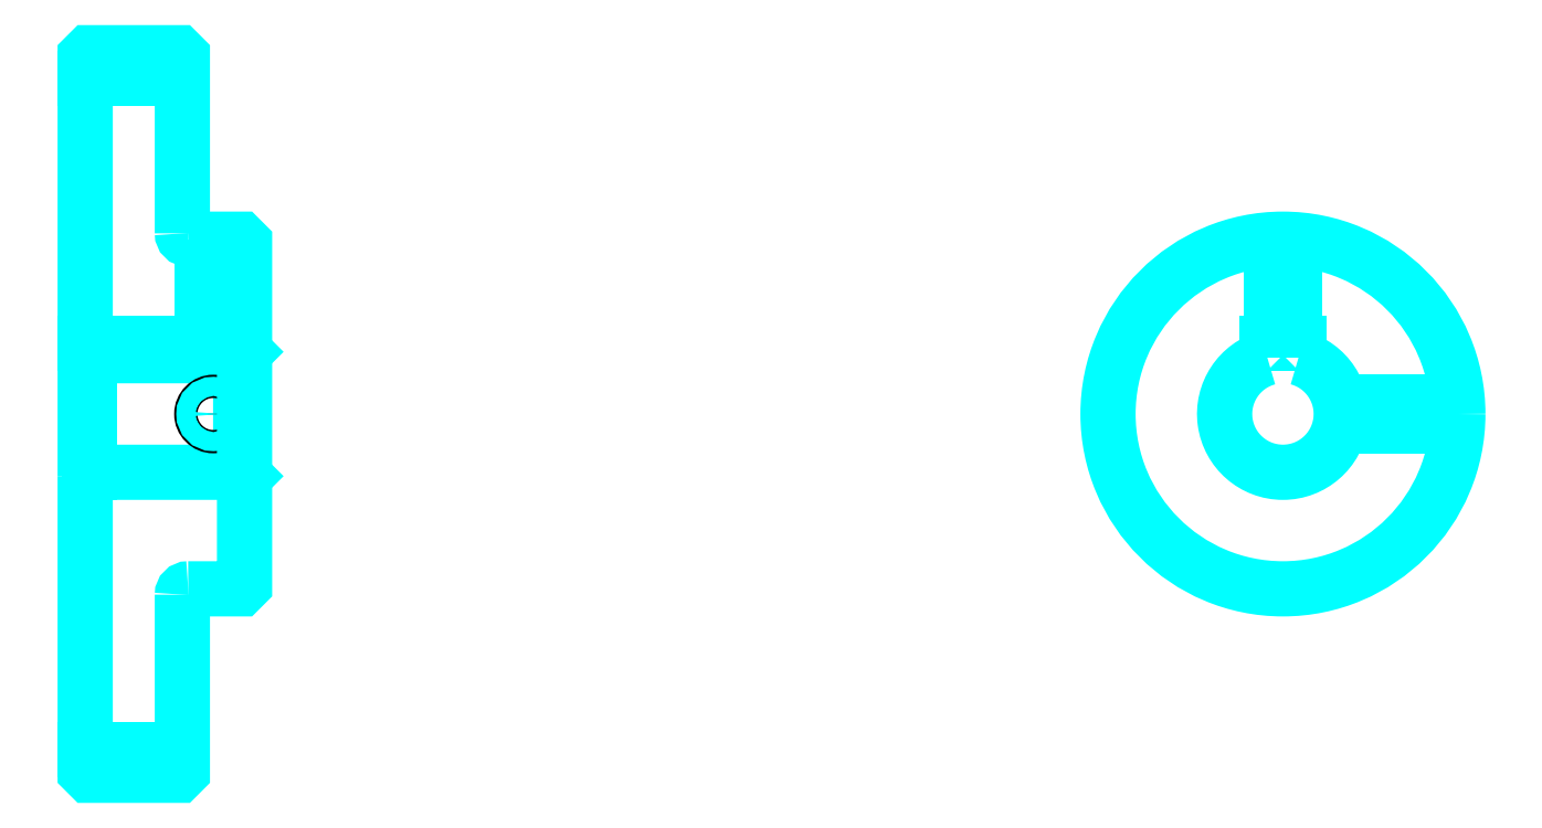
<metadata>
{"format":"dxf","ext":"dxf","renderer":"ezdxf+matplotlib","layout":"modelspace","background":"white","min_lineweight":24,"dpi":150}
</metadata>
<code>
0
SECTION
2
ENTITIES
0
LINE
8
0
10
230.7
20
318.3
30
0
11
255.7
21
318.3
31
0
0
LINE
8
0
10
230.7
20
145.8
30
0
11
255.7
21
145.8
31
0
0
LINE
8
0
10
270.7
20
217.1
30
0
11
271.7
21
216.1
31
0
0
LINE
8
0
10
270.7
20
247.1
30
0
11
271.7
21
248.1
31
0
0
LINE
8
0
10
231.7
20
247.1
30
0
11
231.7
21
217.1
31
0
0
POLYLINE
8
0
66
1
10
0
20
0
30
0
70
2
0
VERTEX
8
0
10
230.7
20
216.1
30
0
70
0
0
VERTEX
8
0
10
231.7
20
217.1
30
0
70
0
0
VERTEX
8
0
10
270.7
20
217.1
30
0
70
0
0
VERTEX
8
0
10
270.7
20
247.1
30
0
70
0
0
VERTEX
8
0
10
231.7
20
247.1
30
0
70
0
0
VERTEX
8
0
10
230.7
20
248.1
30
0
70
0
0
SEQEND
8
0
0
ARC
8
0
10
257.2
20
278.6
30
0
40
1.5
50
180
51
270
0
ARC
8
0
10
257.2
20
185.6
30
0
40
1.5
50
90
51
180
0
ARC
8
0
10
538.8
20
232.1
30
0
40
15
50
105.5
51
74.53
0
POLYLINE
8
0
66
1
10
0
20
0
30
0
70
2
0
VERTEX
8
0
10
542.8
20
246.6
30
0
70
0
0
VERTEX
8
0
10
542.8
20
250.4
30
0
70
0
0
VERTEX
8
0
10
534.8
20
250.4
30
0
70
0
0
VERTEX
8
0
10
534.8
20
246.6
30
0
70
0
0
SEQEND
8
0
0
LINE
8
0
10
230.7
20
250.4
30
0
11
271.7
21
250.4
31
0
0
POLYLINE
8
0
66
1
10
0
20
0
30
0
70
2
0
VERTEX
8
0
10
266.7
20
277.1
30
0
70
0
0
VERTEX
8
0
10
266.7
20
250.4
30
0
70
0
0
SEQEND
8
0
0
POLYLINE
8
0
66
1
10
0
20
0
30
0
70
2
0
VERTEX
8
0
10
260.7
20
277.1
30
0
70
0
0
VERTEX
8
0
10
260.7
20
250.4
30
0
70
0
0
SEQEND
8
0
0
POLYLINE
8
0
66
1
10
0
20
0
30
0
70
2
0
VERTEX
8
0
10
266.1
20
277.1
30
0
70
0
0
VERTEX
8
0
10
266.1
20
250.4
30
0
70
0
0
SEQEND
8
0
0
POLYLINE
8
0
66
1
10
0
20
0
30
0
70
2
0
VERTEX
8
0
10
261.2
20
277.1
30
0
70
0
0
VERTEX
8
0
10
261.2
20
250.4
30
0
70
0
0
SEQEND
8
0
0
POLYLINE
8
0
66
1
10
0
20
0
30
0
70
2
0
VERTEX
8
0
10
535.8
20
250.4
30
0
70
0
0
VERTEX
8
0
10
535.8
20
277
30
0
70
0
0
SEQEND
8
0
0
POLYLINE
8
0
66
1
10
0
20
0
30
0
70
2
0
VERTEX
8
0
10
541.8
20
250.4
30
0
70
0
0
VERTEX
8
0
10
541.8
20
277
30
0
70
0
0
SEQEND
8
0
0
POLYLINE
8
0
66
1
10
0
20
0
30
0
70
2
0
VERTEX
8
0
10
536.3
20
250.4
30
0
70
0
0
VERTEX
8
0
10
536.3
20
277
30
0
70
0
0
SEQEND
8
0
0
POLYLINE
8
0
66
1
10
0
20
0
30
0
70
2
0
VERTEX
8
0
10
541.3
20
250.4
30
0
70
0
0
VERTEX
8
0
10
541.3
20
277
30
0
70
0
0
SEQEND
8
0
0
CIRCLE
8
0
10
263.7
20
232.1
30
0
40
3
0
CIRCLE
8
0
10
263.7
20
232.1
30
0
40
2.46
0
POLYLINE
8
0
66
1
10
0
20
0
30
0
70
2
0
VERTEX
8
0
10
553.5
20
235.1
30
0
70
0
0
VERTEX
8
0
10
583.7
20
235.1
30
0
70
0
0
SEQEND
8
0
0
POLYLINE
8
0
66
1
10
0
20
0
30
0
70
2
0
VERTEX
8
0
10
553.5
20
229.1
30
0
70
0
0
VERTEX
8
0
10
583.7
20
229.1
30
0
70
0
0
SEQEND
8
0
0
POLYLINE
8
0
66
1
10
0
20
0
30
0
70
2
0
VERTEX
8
0
10
553.6
20
234.6
30
0
70
0
0
VERTEX
8
0
10
583.7
20
234.6
30
0
70
0
0
SEQEND
8
0
0
POLYLINE
8
0
66
1
10
0
20
0
30
0
70
2
0
VERTEX
8
0
10
553.6
20
229.6
30
0
70
0
0
VERTEX
8
0
10
583.7
20
229.6
30
0
70
0
0
SEQEND
8
0
0
POLYLINE
8
0
66
1
10
0
20
0
30
0
70
2
0
VERTEX
8
0
10
230.7
20
216.1
30
0
70
0
0
VERTEX
8
0
10
230.7
20
140.1
30
0
70
0
0
VERTEX
8
0
10
231.7
20
139.1
30
0
70
0
0
VERTEX
8
0
10
254.7
20
139.1
30
0
70
0
0
VERTEX
8
0
10
255.7
20
140.1
30
0
70
0
0
VERTEX
8
0
10
255.7
20
185.6
30
0
70
0
0
SEQEND
8
0
0
POLYLINE
8
0
66
1
10
0
20
0
30
0
70
2
0
VERTEX
8
0
10
257.2
20
187.1
30
0
70
0
0
VERTEX
8
0
10
270.7
20
187.1
30
0
70
0
0
VERTEX
8
0
10
271.7
20
188.1
30
0
70
0
0
VERTEX
8
0
10
271.7
20
276.1
30
0
70
0
0
VERTEX
8
0
10
270.7
20
277.1
30
0
70
0
0
VERTEX
8
0
10
257.2
20
277.1
30
0
70
0
0
SEQEND
8
0
0
POLYLINE
8
0
66
1
10
0
20
0
30
0
70
2
0
VERTEX
8
0
10
255.7
20
278.6
30
0
70
0
0
VERTEX
8
0
10
255.7
20
324.1
30
0
70
0
0
VERTEX
8
0
10
254.7
20
325.1
30
0
70
0
0
VERTEX
8
0
10
231.7
20
325.1
30
0
70
0
0
VERTEX
8
0
10
230.7
20
324.1
30
0
70
0
0
VERTEX
8
0
10
230.7
20
216.1
30
0
70
0
0
SEQEND
8
0
0
CIRCLE
8
0
10
538.8
20
232.1
30
0
40
45
0
ENDSEC
0
EOF

</code>
